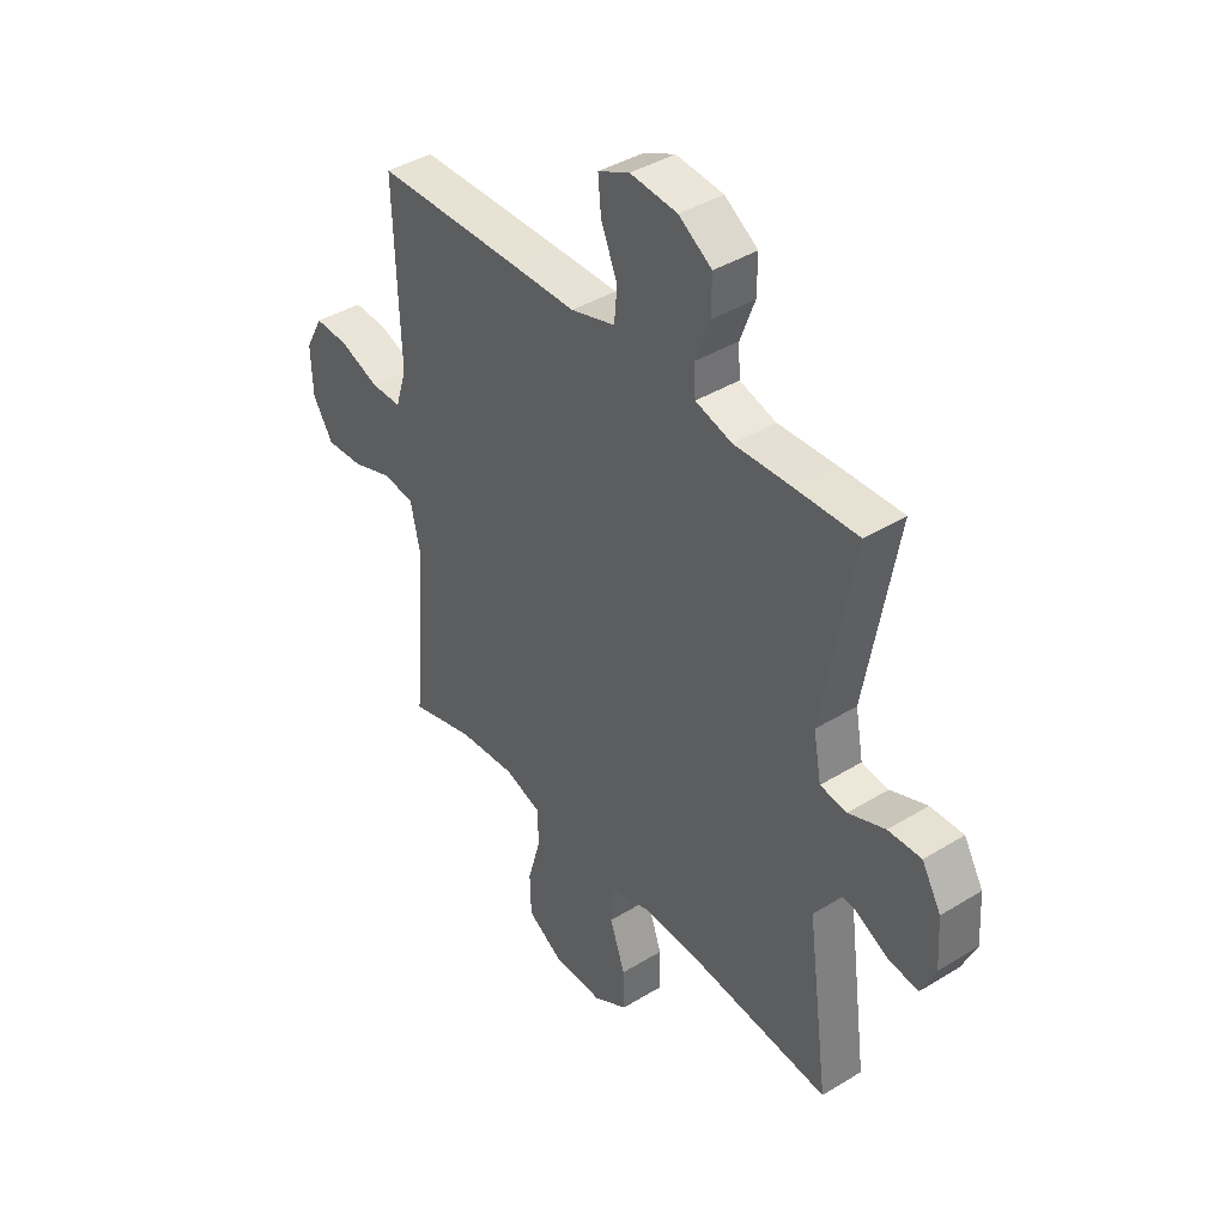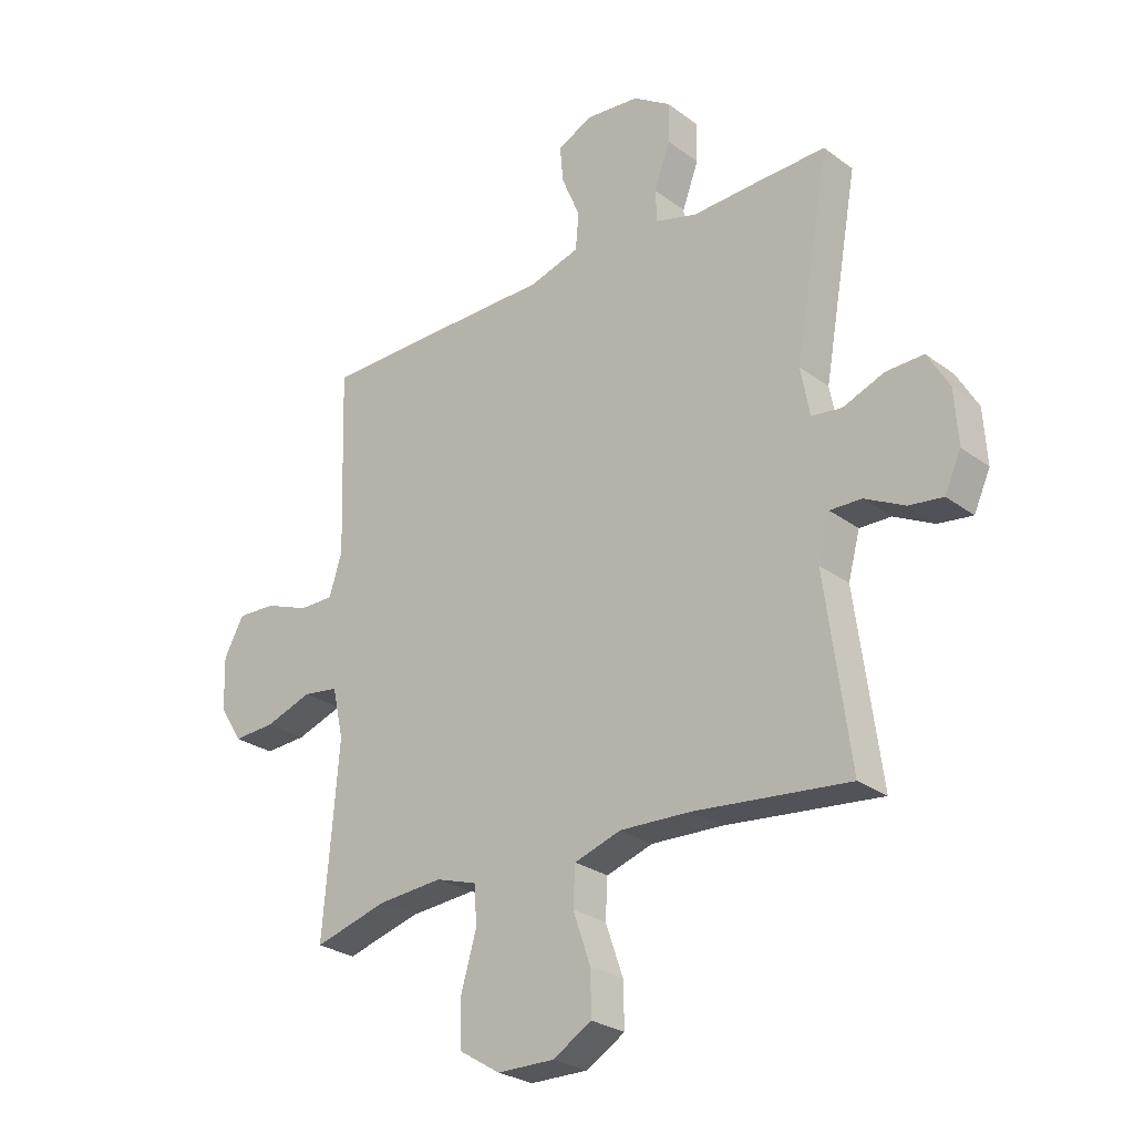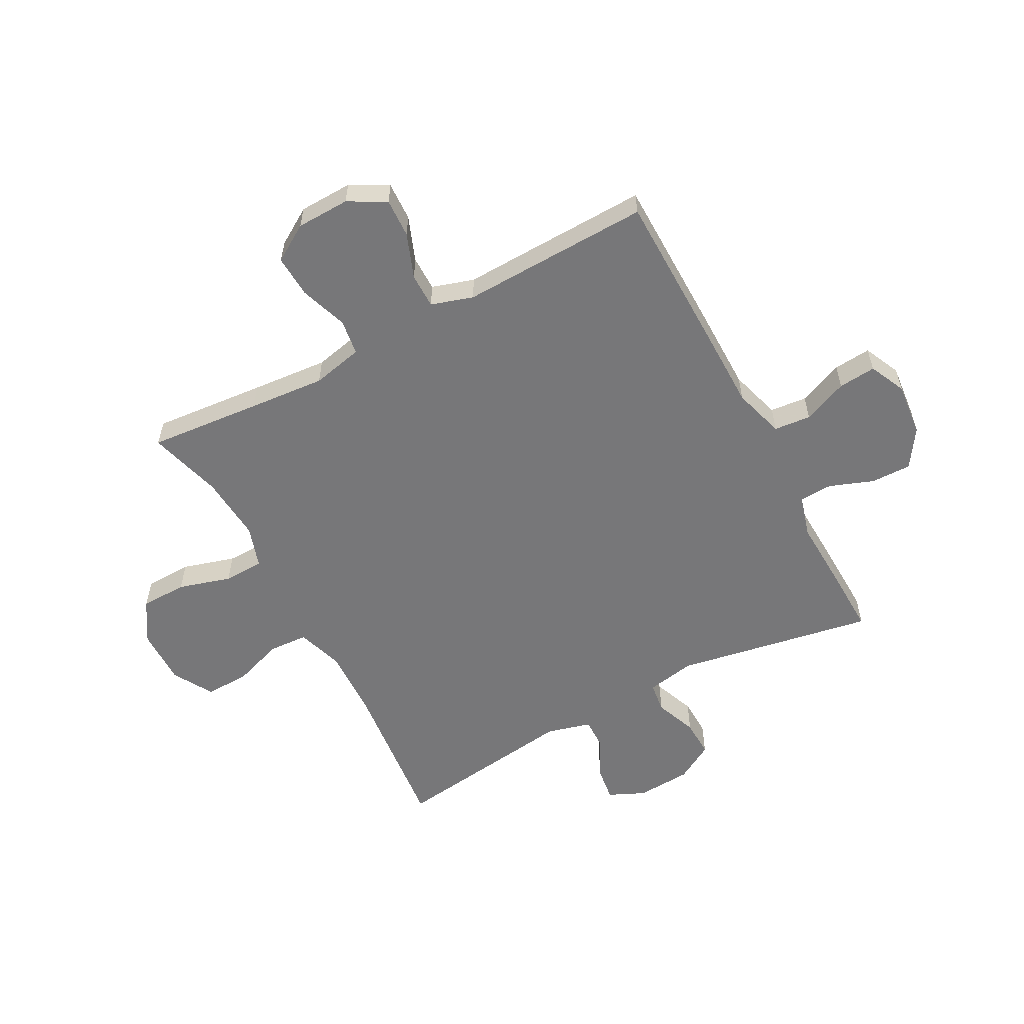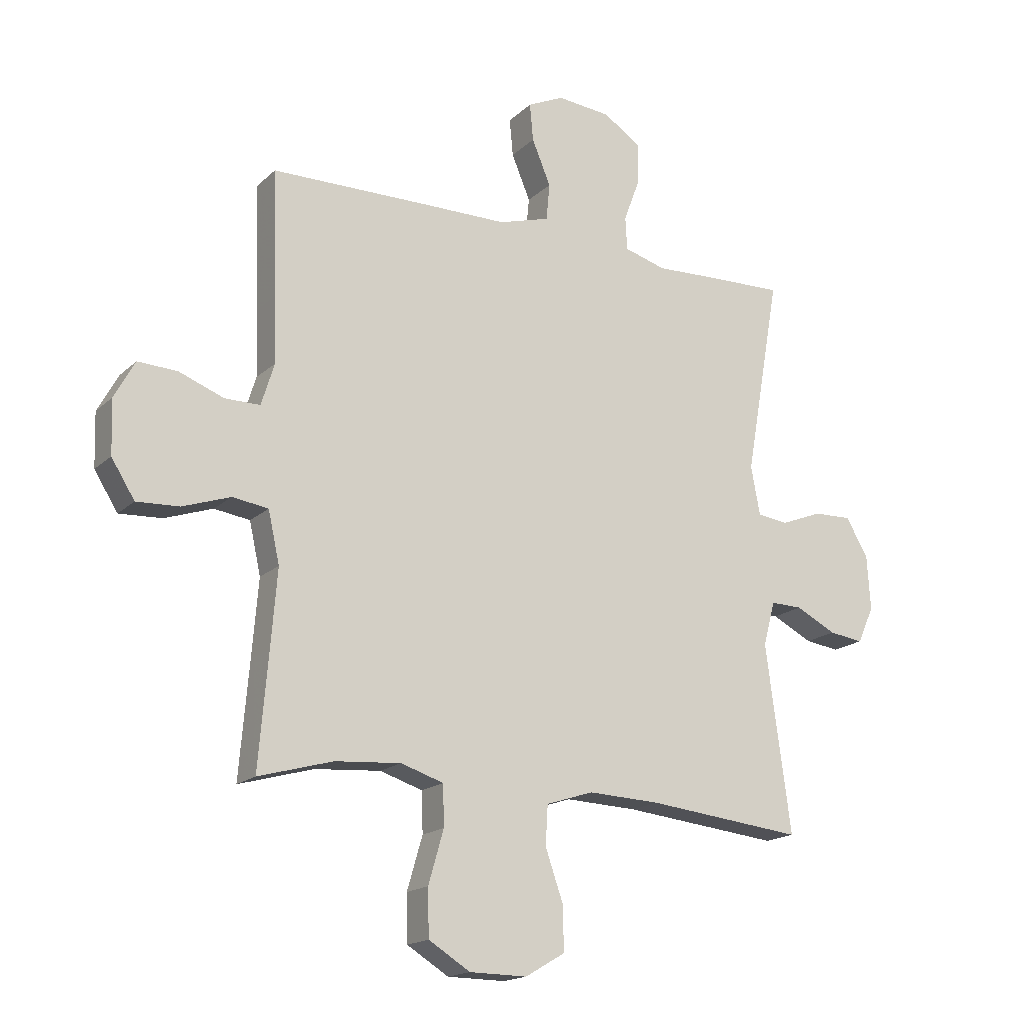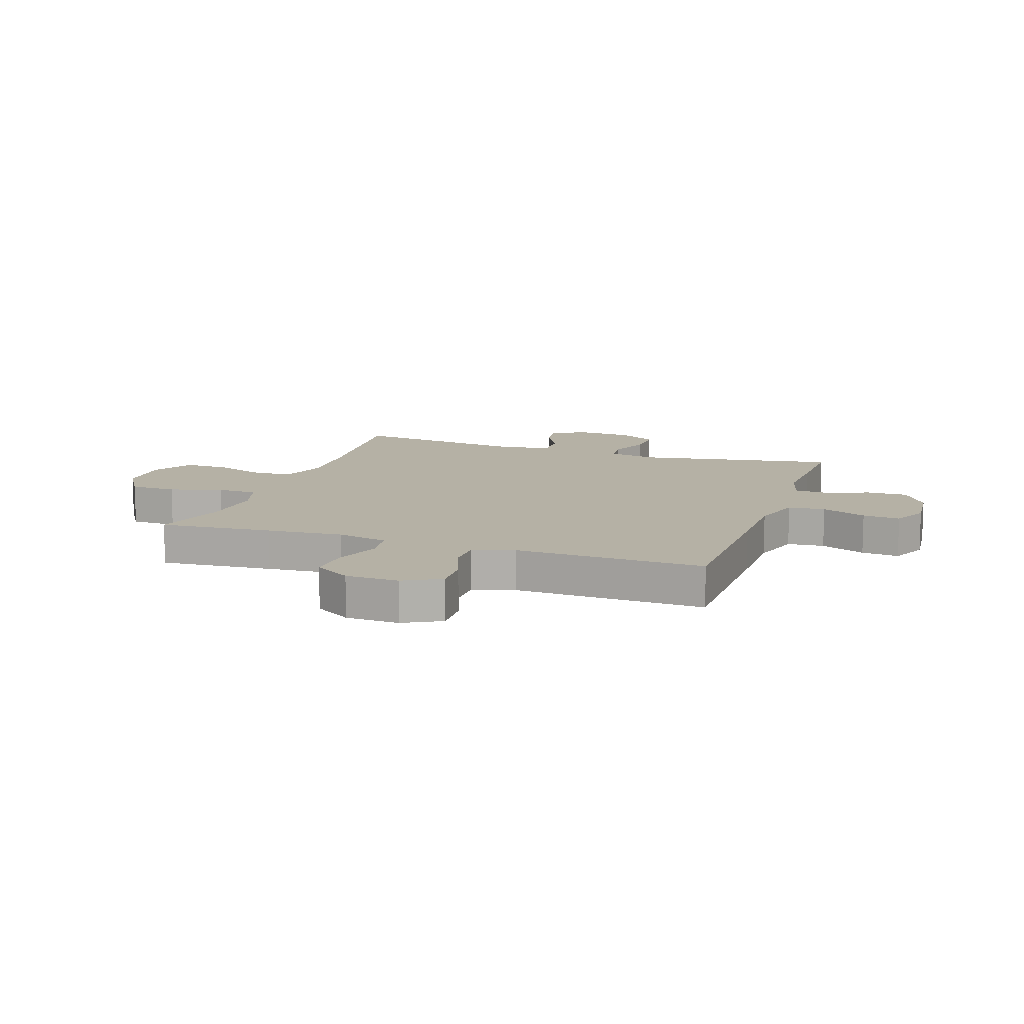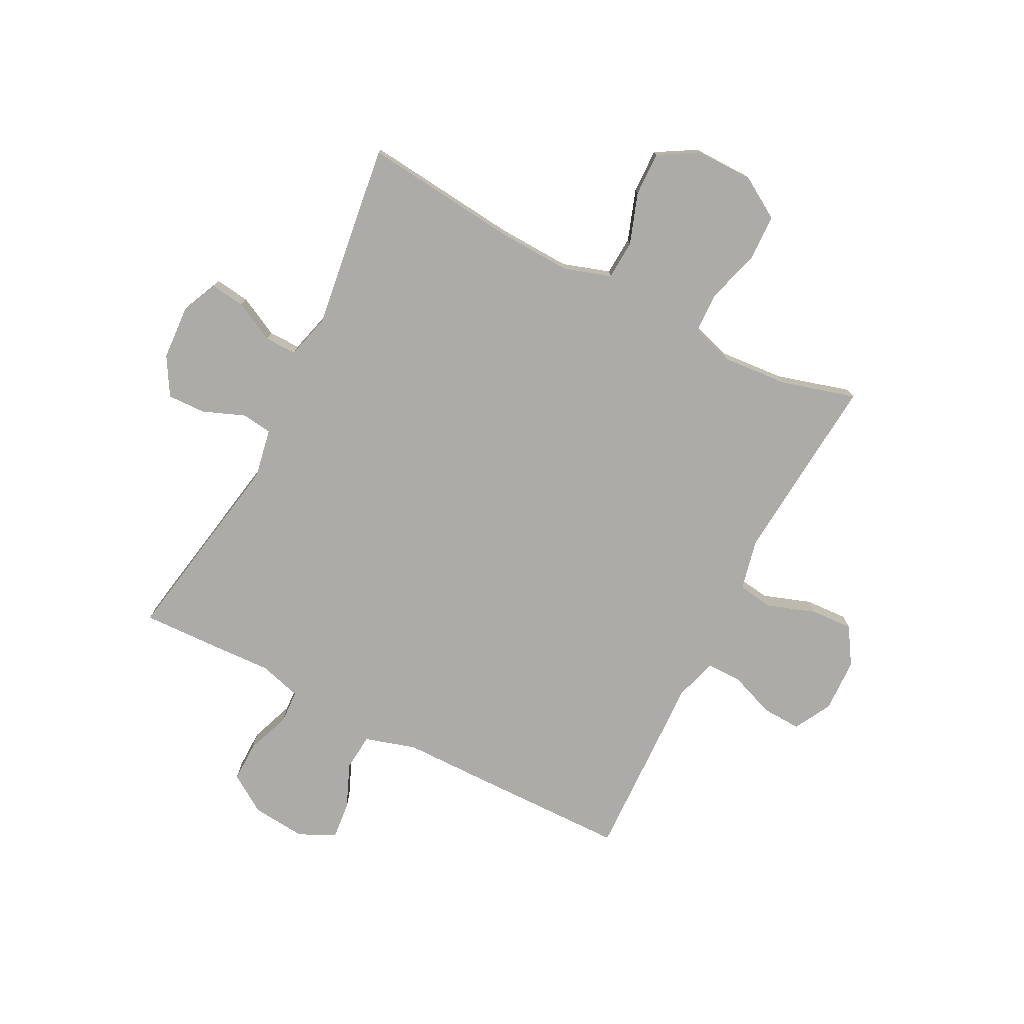
<metadata>
{"format":"obj","ext":"obj","renderer":"f3d","projection":"perspective","resolution":1024,"background":"white","views":[{"elev":40.7,"azim":53.1,"up":"+Z"},{"elev":-26.7,"azim":41.2,"up":"+Z"},{"elev":-57.2,"azim":-61.9,"up":"+Y"},{"elev":-17.4,"azim":-30.4,"up":"+Z"},{"elev":11.8,"azim":-71.0,"up":"+Y"},{"elev":-76.5,"azim":152.9,"up":"+Y"}]}
</metadata>
<code>
v -0.5 0.07 -0.5
v -0.483 0.07 -0.301
v -0.472 0.07 -0.166
v -0.492 0.07 -0.076
v -0.555 0.07 -0.067
v -0.639 0.07 -0.096
v -0.714 0.07 -0.1
v -0.755 0.07 -0.035
v -0.758 0.07 0.059
v -0.722 0.07 0.125
v -0.653 0.07 0.122
v -0.574 0.07 0.092
v -0.512 0.07 0.092
v -0.489 0.07 0.166
v -0.493 0.07 0.281
v -0.5 0.07 0.5
v -0.208 0.07 0.504
v -0.073 0.07 0.505
v 0.017 0.07 0.532
v 0.023 0.07 0.597
v -0.01 0.07 0.676
v -0.016 0.07 0.742
v 0.048 0.07 0.772
v 0.143 0.07 0.763
v 0.21 0.07 0.719
v 0.209 0.07 0.648
v 0.18 0.07 0.57
v 0.183 0.07 0.512
v 0.257 0.07 0.491
v 0.372 0.07 0.496
v 0.5 0.07 0.5
v 0.438 0.07 0.15
v 0.454 0.07 0.064
v 0.508 0.07 0.057
v 0.582 0.07 0.086
v 0.649 0.07 0.088
v 0.688 0.07 0.021
v 0.694 0.07 -0.075
v 0.665 0.07 -0.139
v 0.604 0.07 -0.131
v 0.533 0.07 -0.095
v 0.477 0.07 -0.094
v 0.456 0.07 -0.172
v 0.5 0.07 -0.5
v 0.224 0.07 -0.471
v 0.097 0.07 -0.466
v 0.014 0.07 -0.493
v 0.01 0.07 -0.562
v 0.041 0.07 -0.651
v 0.043 0.07 -0.729
v -0.027 0.07 -0.77
v -0.128 0.07 -0.769
v -0.201 0.07 -0.724
v -0.203 0.07 -0.642
v -0.176 0.07 -0.549
v -0.178 0.07 -0.478
v -0.253 0.07 -0.454
v -0.369 0.07 -0.463
v -0.5 0 -0.5
v -0.483 0 -0.301
v -0.472 0 -0.166
v -0.492 0 -0.076
v -0.555 0 -0.067
v -0.639 0 -0.096
v -0.714 0 -0.1
v -0.755 0 -0.035
v -0.758 0 0.059
v -0.722 0 0.125
v -0.653 0 0.122
v -0.574 0 0.092
v -0.512 0 0.092
v -0.489 0 0.166
v -0.493 0 0.281
v -0.5 0 0.5
v -0.208 0 0.504
v -0.073 0 0.505
v 0.017 0 0.532
v 0.023 0 0.597
v -0.01 0 0.676
v -0.016 0 0.742
v 0.048 0 0.772
v 0.143 0 0.763
v 0.21 0 0.719
v 0.209 0 0.648
v 0.18 0 0.57
v 0.183 0 0.512
v 0.257 0 0.491
v 0.372 0 0.496
v 0.5 0 0.5
v 0.438 0 0.15
v 0.454 0 0.064
v 0.508 0 0.057
v 0.582 0 0.086
v 0.649 0 0.088
v 0.688 0 0.021
v 0.694 0 -0.075
v 0.665 0 -0.139
v 0.604 0 -0.131
v 0.533 0 -0.095
v 0.477 0 -0.094
v 0.456 0 -0.172
v 0.5 0 -0.5
v 0.224 0 -0.471
v 0.097 0 -0.466
v 0.014 0 -0.493
v 0.01 0 -0.562
v 0.041 0 -0.651
v 0.043 0 -0.729
v -0.027 0 -0.77
v -0.128 0 -0.769
v -0.201 0 -0.724
v -0.203 0 -0.642
v -0.176 0 -0.549
v -0.178 0 -0.478
v -0.253 0 -0.454
v -0.369 0 -0.463
f 52 53 54 55
f 52 55 56
f 51 52 56
f 48 49 50 51
f 47 48 51 56
f 46 47 56 57
f 43 44 45
f 42 43 45 46
f 38 39 40 41
f 38 41 42
f 37 38 42
f 34 35 36 37
f 33 34 37 42
f 32 33 42 46
f 29 30 31 32
f 28 29 32 46
f 24 25 26 27
f 20 21 22 23
f 19 20 23 24
f 15 16 17 18
f 14 15 18 19
f 13 14 19
f 9 10 11 12
f 9 12 13
f 8 9 13
f 5 6 7 8
f 4 5 8 13
f 3 4 13 19
f 58 1 2
f 57 58 2 3
f 19 24 27 28
f 28 46 57
f 3 19 28 57
f 113 112 111 110
f 114 113 110
f 114 110 109
f 109 108 107 106
f 114 109 106 105
f 115 114 105 104
f 103 102 101
f 104 103 101 100
f 99 98 97 96
f 100 99 96
f 100 96 95
f 95 94 93 92
f 100 95 92 91
f 104 100 91 90
f 90 89 88 87
f 104 90 87 86
f 85 84 83 82
f 81 80 79 78
f 82 81 78 77
f 76 75 74 73
f 77 76 73 72
f 77 72 71
f 70 69 68 67
f 71 70 67
f 71 67 66
f 66 65 64 63
f 71 66 63 62
f 77 71 62 61
f 60 59 116
f 61 60 116 115
f 86 85 82 77
f 115 104 86
f 115 86 77 61
f 1 59 60 2
f 2 60 61 3
f 3 61 62 4
f 4 62 63 5
f 5 63 64 6
f 6 64 65 7
f 7 65 66 8
f 8 66 67 9
f 9 67 68 10
f 10 68 69 11
f 11 69 70 12
f 12 70 71 13
f 13 71 72 14
f 14 72 73 15
f 15 73 74 16
f 16 74 75 17
f 17 75 76 18
f 18 76 77 19
f 19 77 78 20
f 20 78 79 21
f 21 79 80 22
f 22 80 81 23
f 23 81 82 24
f 24 82 83 25
f 25 83 84 26
f 26 84 85 27
f 27 85 86 28
f 28 86 87 29
f 29 87 88 30
f 30 88 89 31
f 31 89 90 32
f 32 90 91 33
f 33 91 92 34
f 34 92 93 35
f 35 93 94 36
f 36 94 95 37
f 37 95 96 38
f 38 96 97 39
f 39 97 98 40
f 40 98 99 41
f 41 99 100 42
f 42 100 101 43
f 43 101 102 44
f 44 102 103 45
f 45 103 104 46
f 46 104 105 47
f 47 105 106 48
f 48 106 107 49
f 49 107 108 50
f 50 108 109 51
f 51 109 110 52
f 52 110 111 53
f 53 111 112 54
f 54 112 113 55
f 55 113 114 56
f 56 114 115 57
f 57 115 116 58
f 58 116 59 1

</code>
